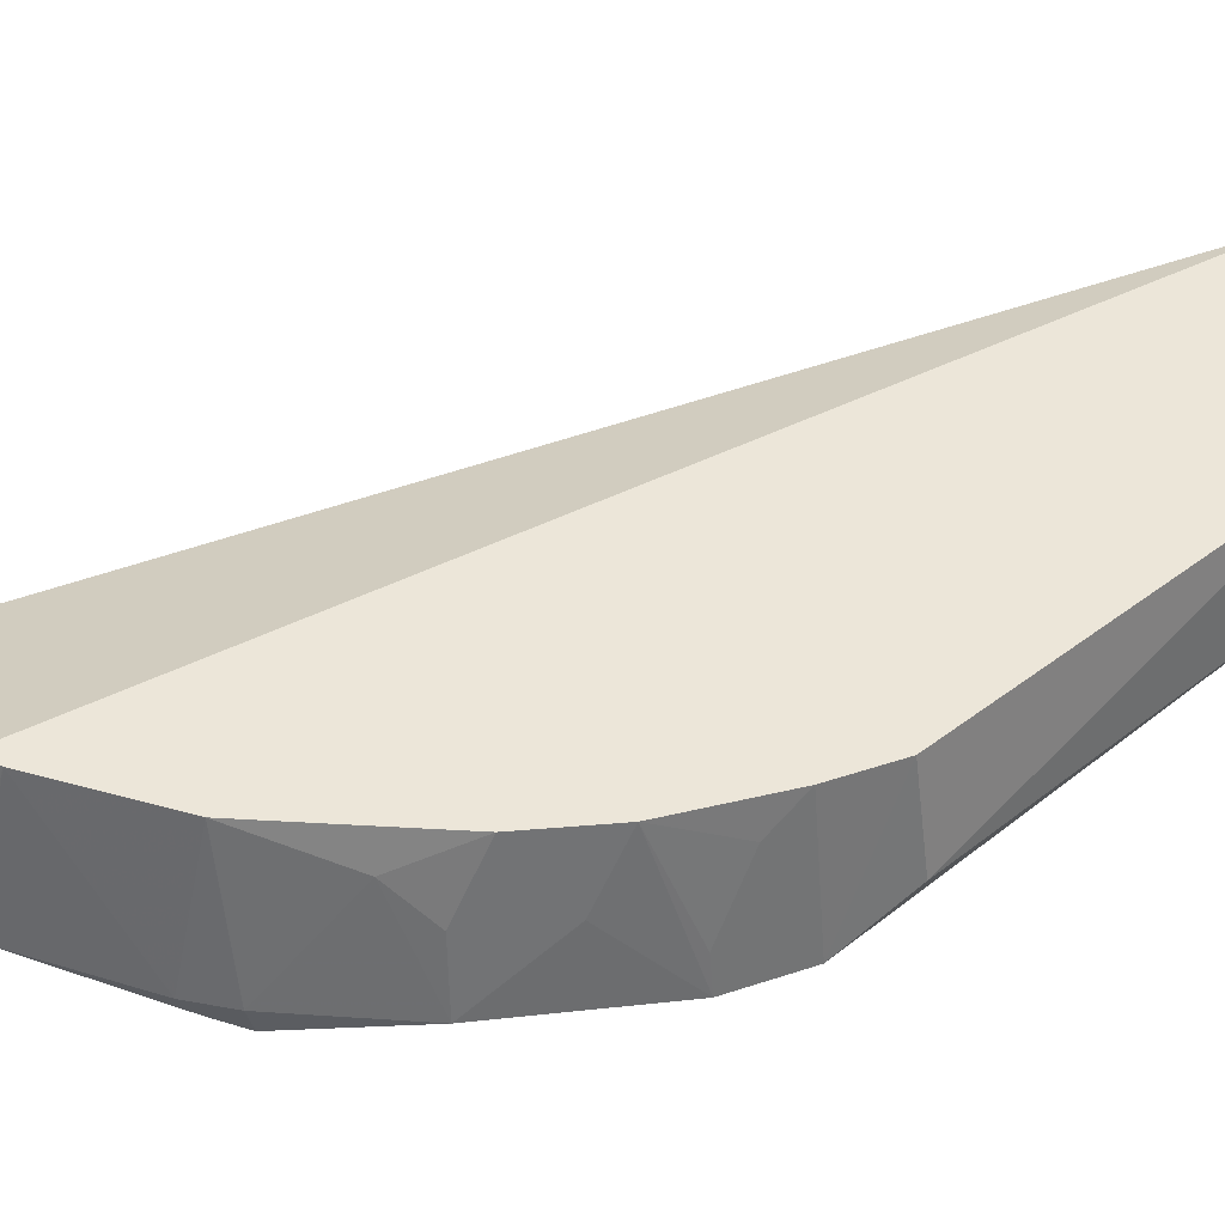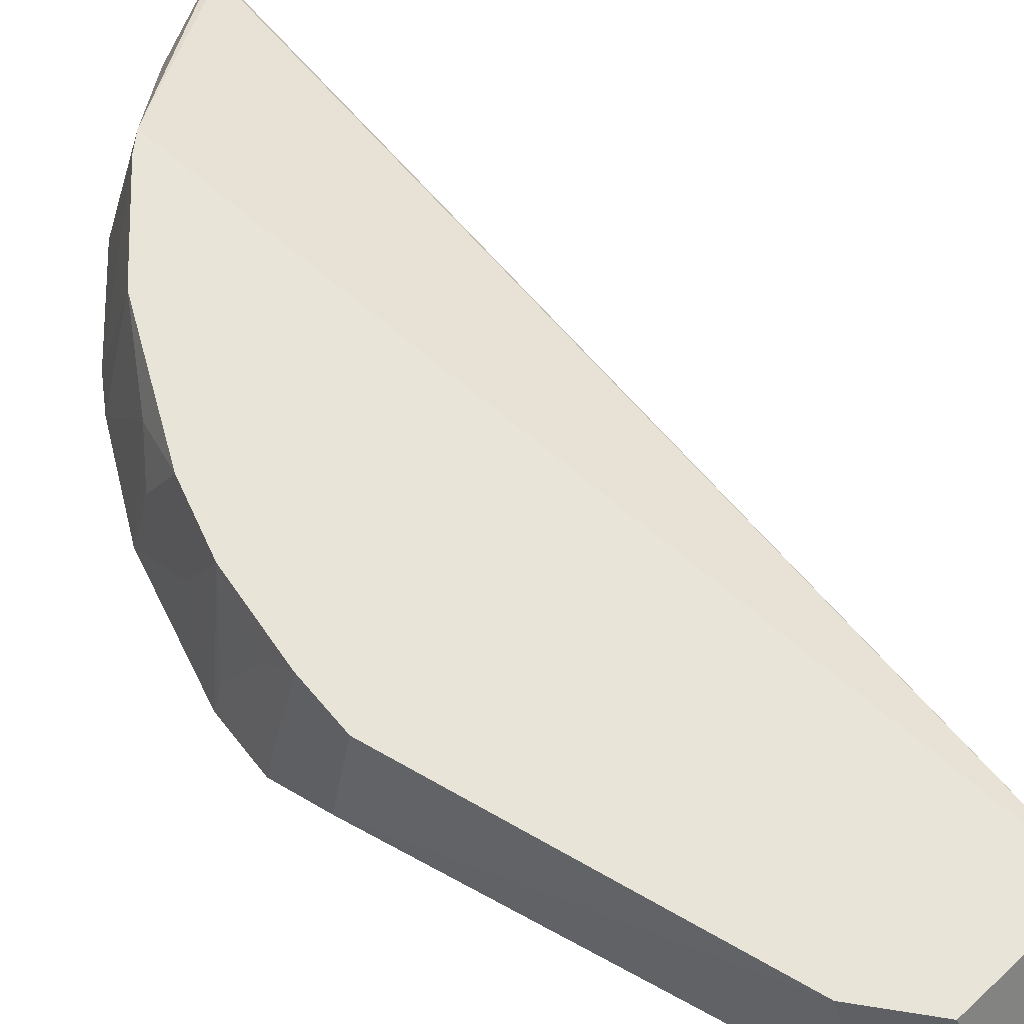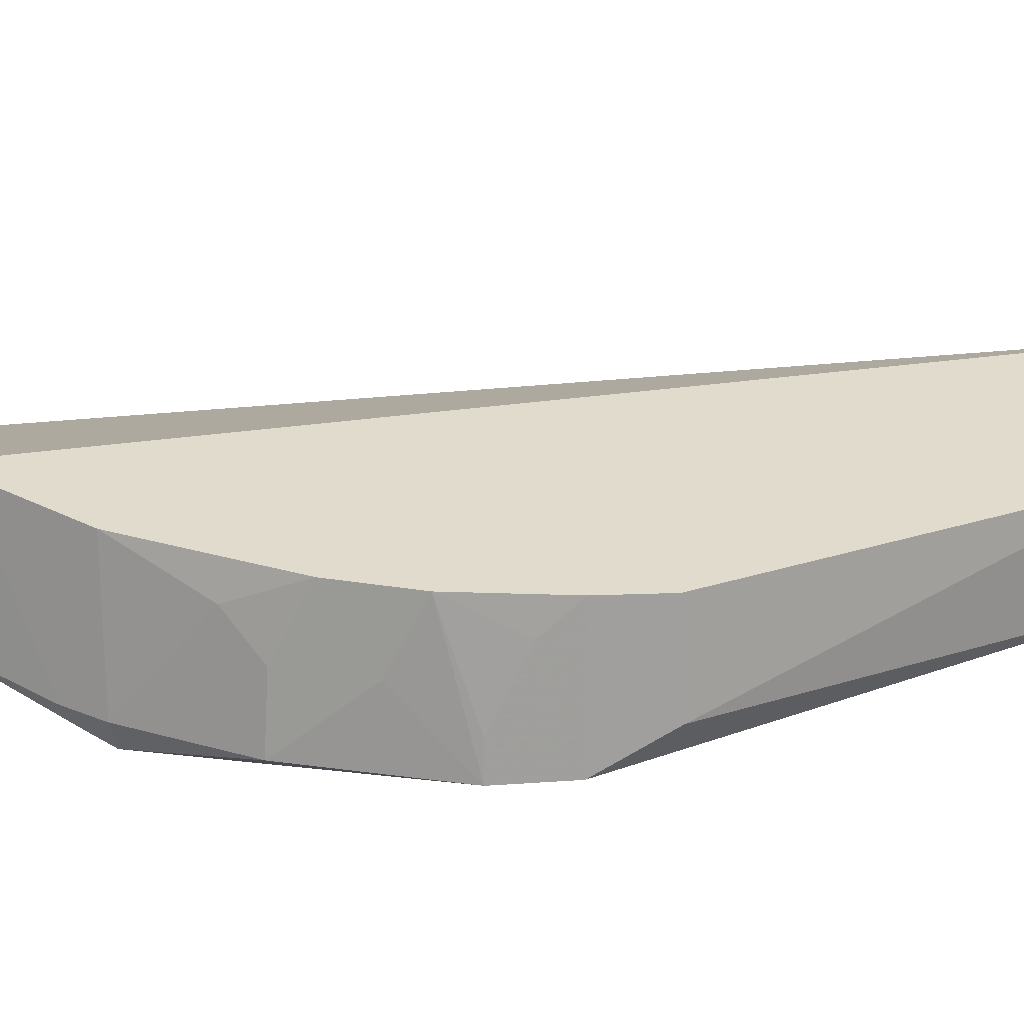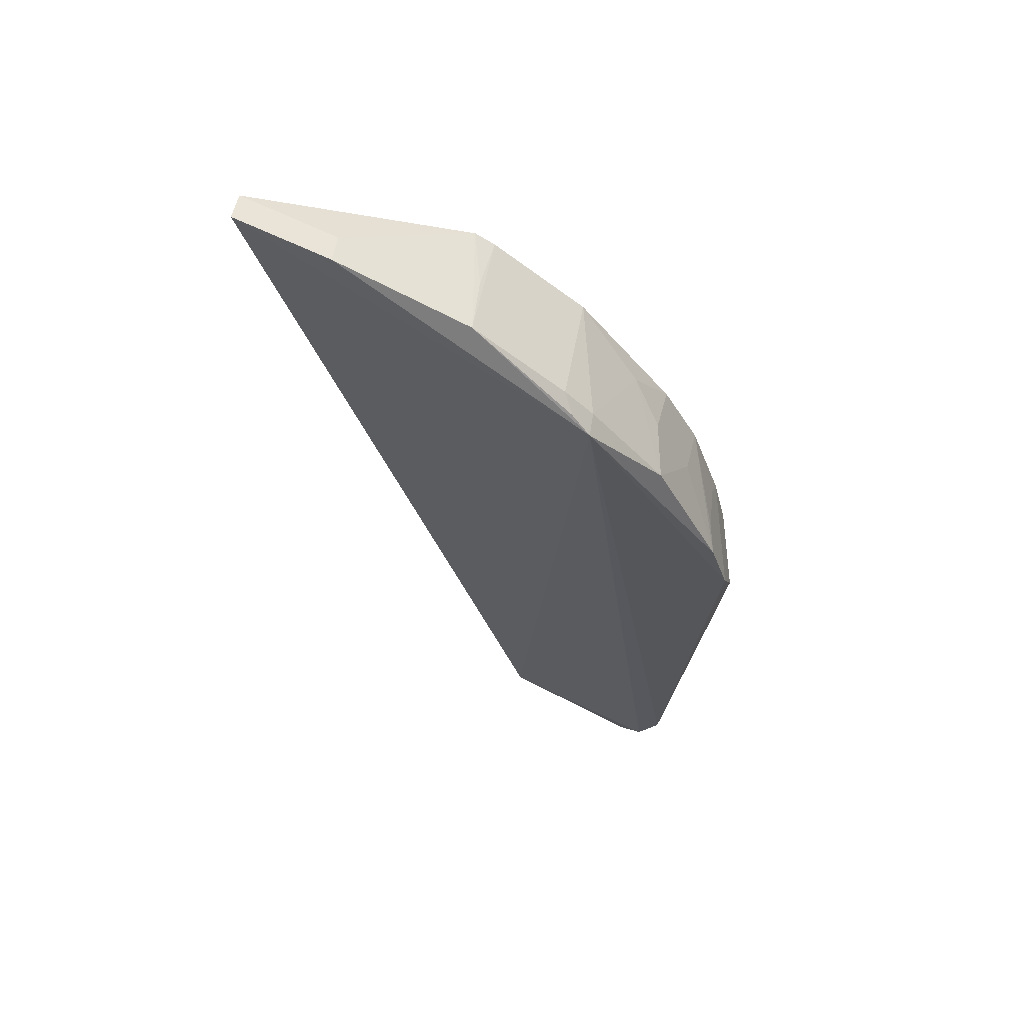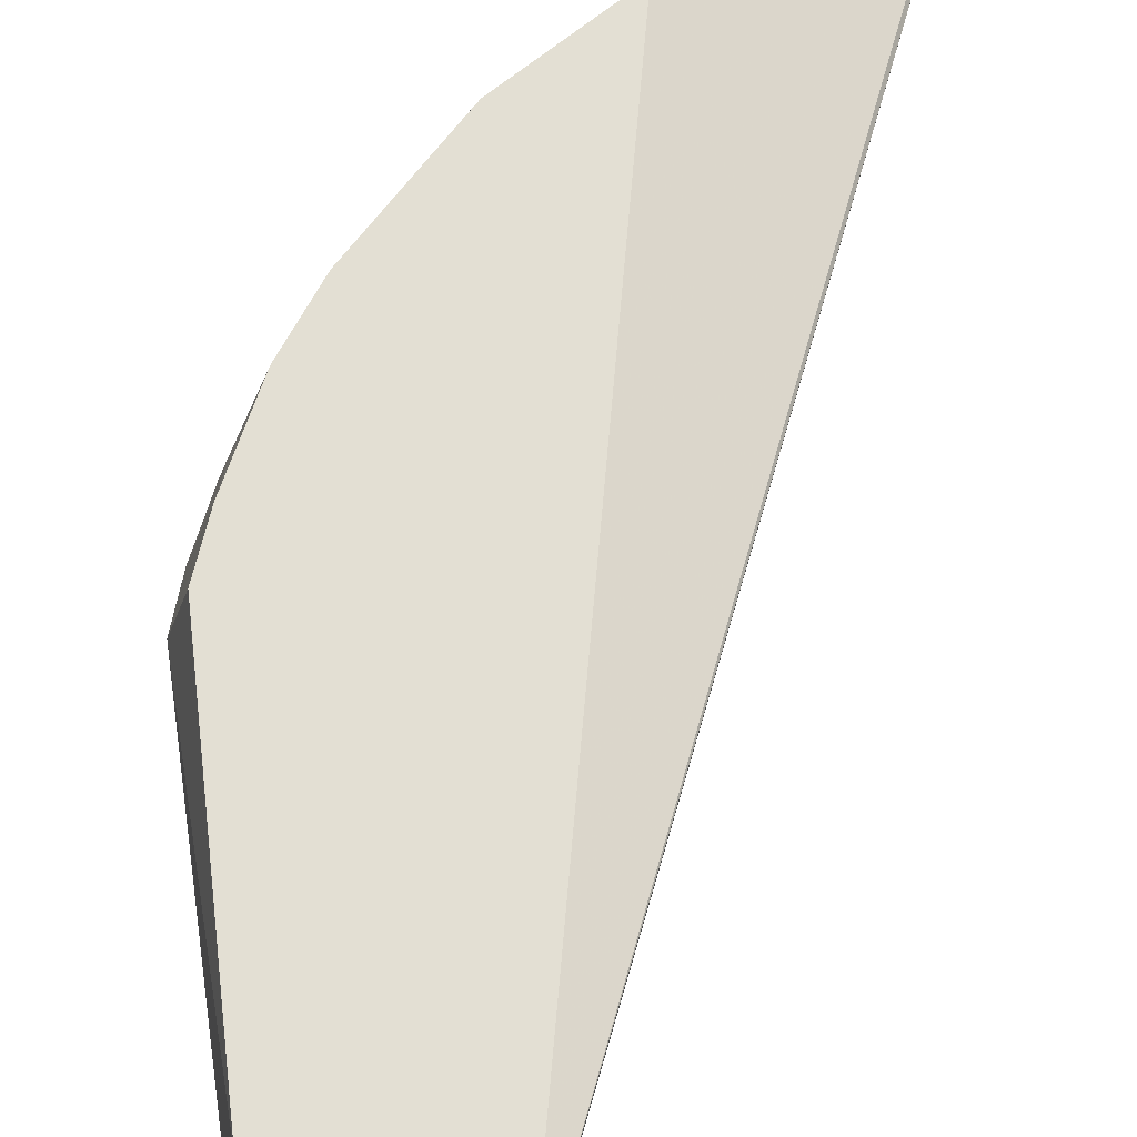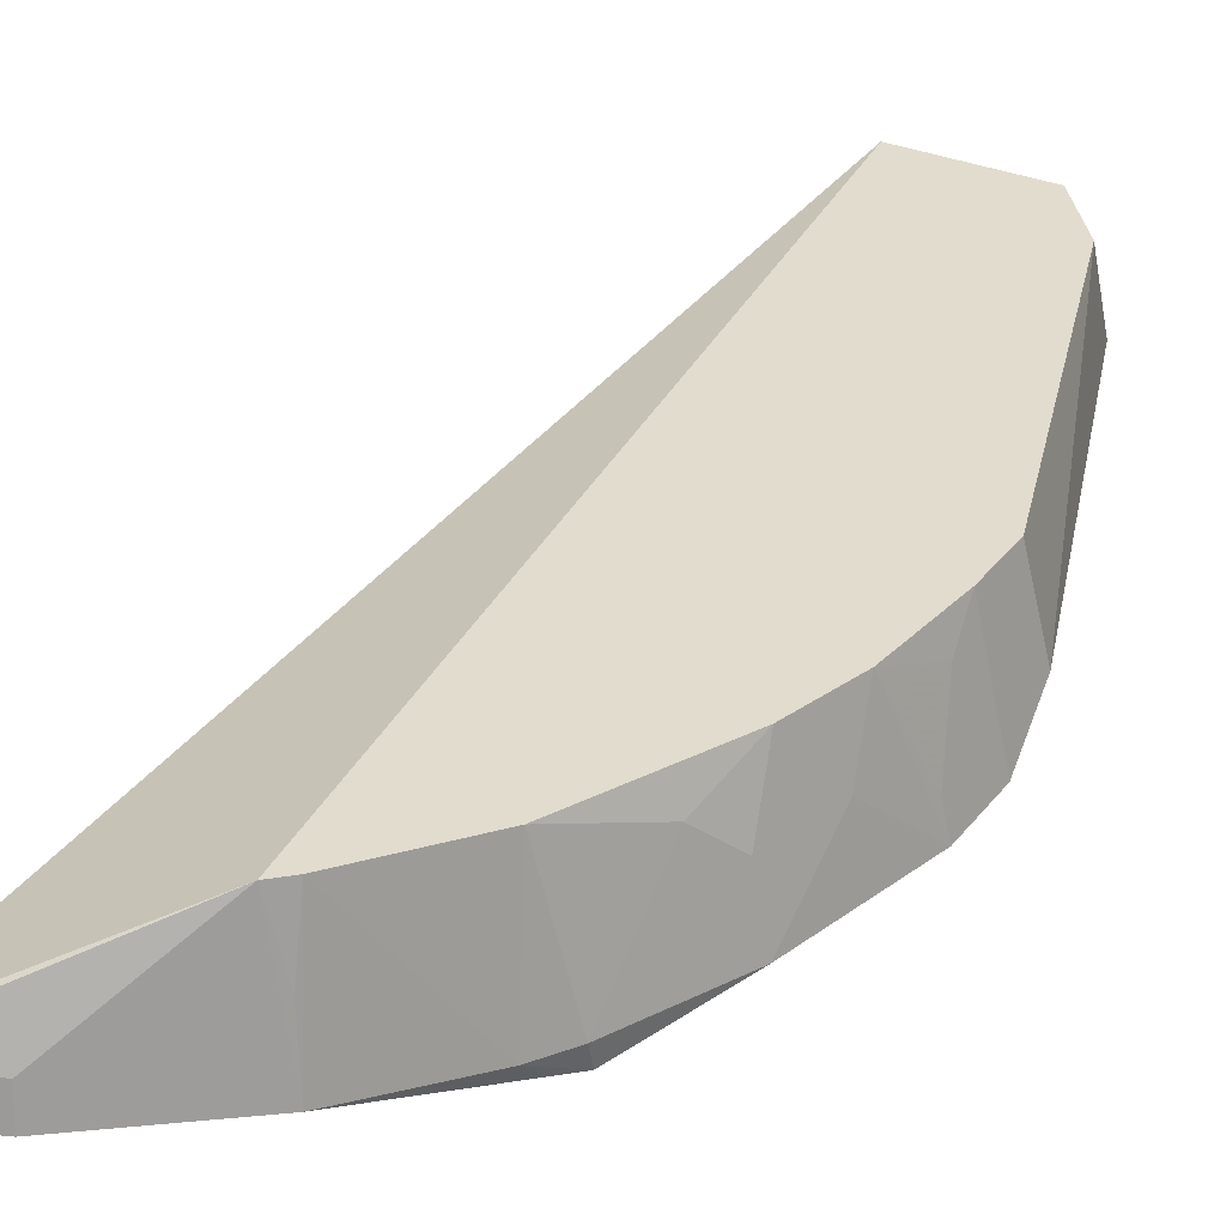
<metadata>
{"format":"obj","ext":"obj","renderer":"f3d","projection":"perspective","resolution":1024,"background":"white","views":[{"elev":49.1,"azim":-123.4,"up":"+Z"},{"elev":60.1,"azim":-52.5,"up":"+Z"},{"elev":33.2,"azim":-106.0,"up":"+Z"},{"elev":59.0,"azim":-167.2,"up":"+Y"},{"elev":67.0,"azim":-0.1,"up":"+Z"},{"elev":34.6,"azim":-160.8,"up":"+Z"}]}
</metadata>
<code>
v -0.184 -0.1493 0.5
v -0.06219 0.288 0.4464
v -0.184 -0.1493 0.4969
v -0.06113 0.2846 0.4606
v -0.2762 0.104 0.4432
v -0.2407 0.1435 0.5
v -0.179 -0.1165 0.4655
v -0.2617 -0.1271 0.4583
v -0.1498 0.2373 0.5
v -0.2406 -0.1553 0.4654
v -0.2767 0.04633 0.5
v -0.2158 0.2004 0.4323
v -0.06414 0.2793 0.4633
v -0.104 0.2762 0.4432
v -0.2516 -0.145 0.4598
v -0.2567 0.1136 0.5
v -0.2866 0.04731 0.4612
v -0.2585 -0.1102 0.5
v -0.2841 0.07614 0.4454
v -0.2472 0.1622 0.4433
v -0.1989 0.1989 0.5
v -0.103 0.2727 0.4575
v -0.1622 0.2472 0.4433
v -0.2425 -0.1401 0.5
v -0.2707 0.07206 0.5
v -0.2567 0.1288 0.472
v -0.2272 0.1698 0.4866
v -0.2151 0.2025 0.4422
v -0.1585 0.232 0.5
v -0.2697 0.08691 0.4869
v -0.2408 0.1587 0.4717
v -0.2025 0.2151 0.4422
v -0.1587 0.2408 0.4717
v -0.2727 0.103 0.4575
v -0.2073 0.2091 0.4351
f 1 3 4
f 3 2 4
f 7 2 3
f 9 6 1
f 10 3 1
f 10 7 3
f 11 1 6
f 12 2 7
f 13 9 1
f 13 1 4
f 13 4 9
f 14 4 2
f 14 2 12
f 15 7 10
f 15 12 7
f 15 8 12
f 16 11 6
f 18 1 11
f 18 8 15
f 18 17 8
f 18 11 17
f 19 12 8
f 19 5 12
f 19 8 17
f 19 17 11
f 20 12 5
f 21 6 9
f 22 9 4
f 22 4 14
f 23 14 12
f 23 22 14
f 23 9 22
f 24 10 1
f 24 1 18
f 24 18 15
f 24 15 10
f 25 19 11
f 25 11 16
f 26 20 5
f 26 5 16
f 27 6 21
f 28 12 20
f 28 27 21
f 28 20 27
f 29 21 9
f 30 25 16
f 31 27 20
f 31 6 27
f 31 16 6
f 31 26 16
f 31 20 26
f 32 12 28
f 32 28 21
f 32 29 23
f 32 21 29
f 33 29 9
f 33 9 23
f 33 23 29
f 34 30 16
f 34 16 5
f 34 25 30
f 34 5 19
f 34 19 25
f 35 32 23
f 35 23 12
f 35 12 32

</code>
